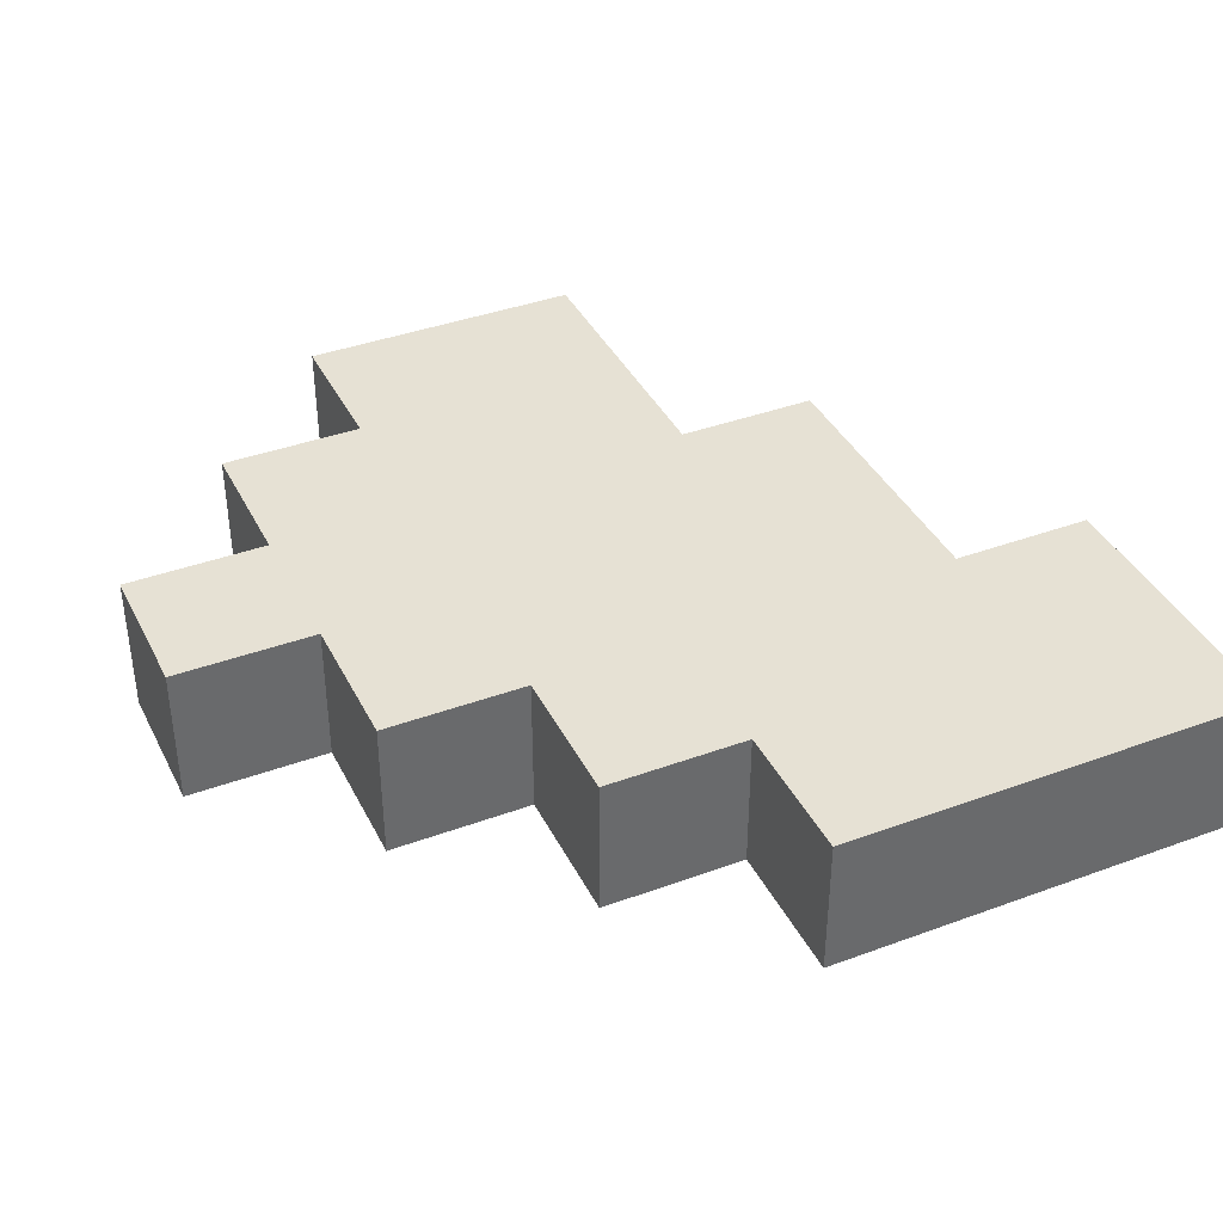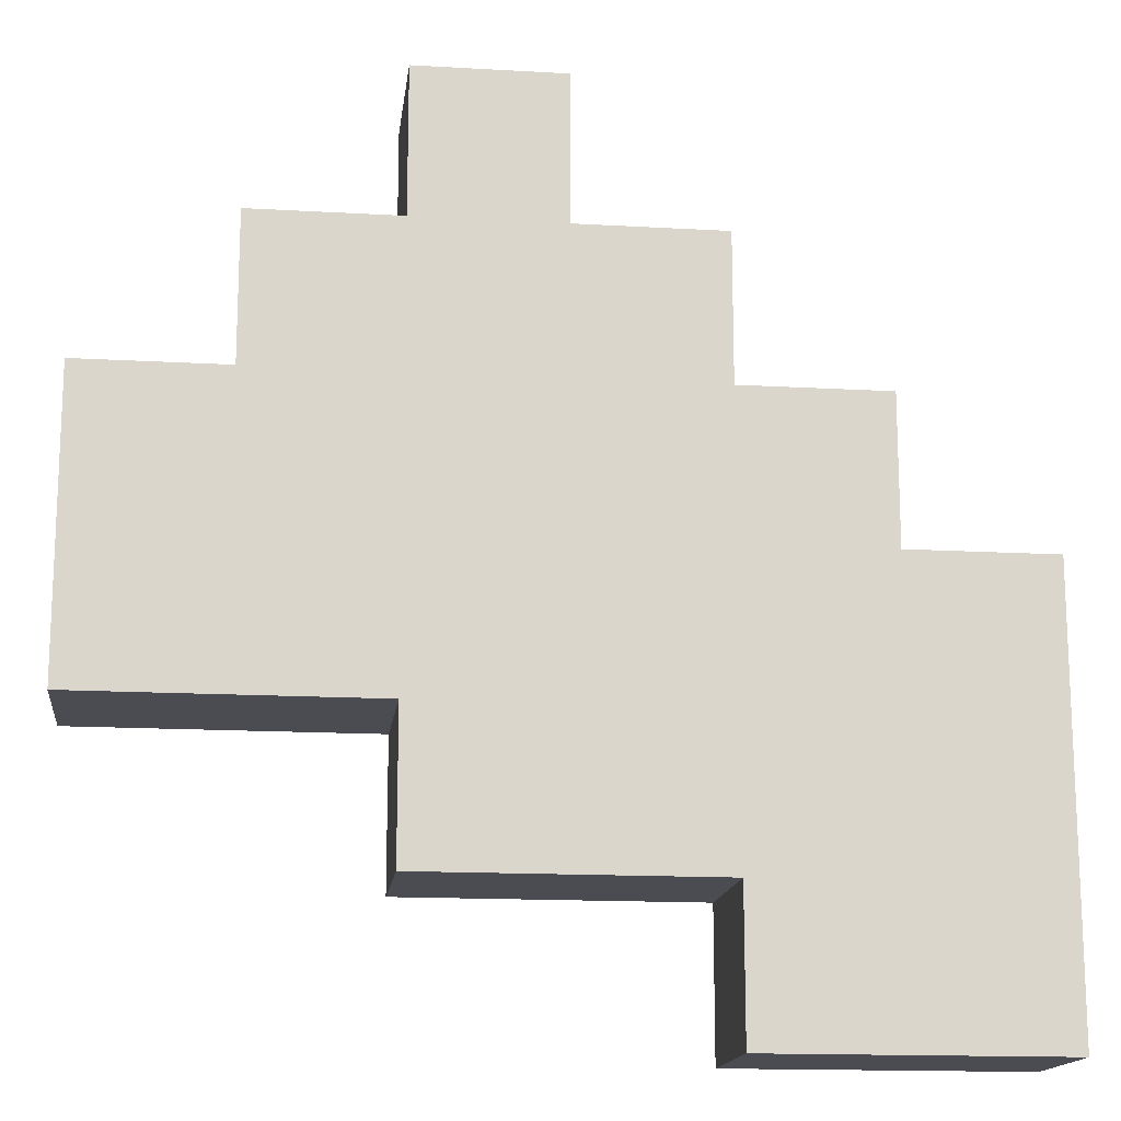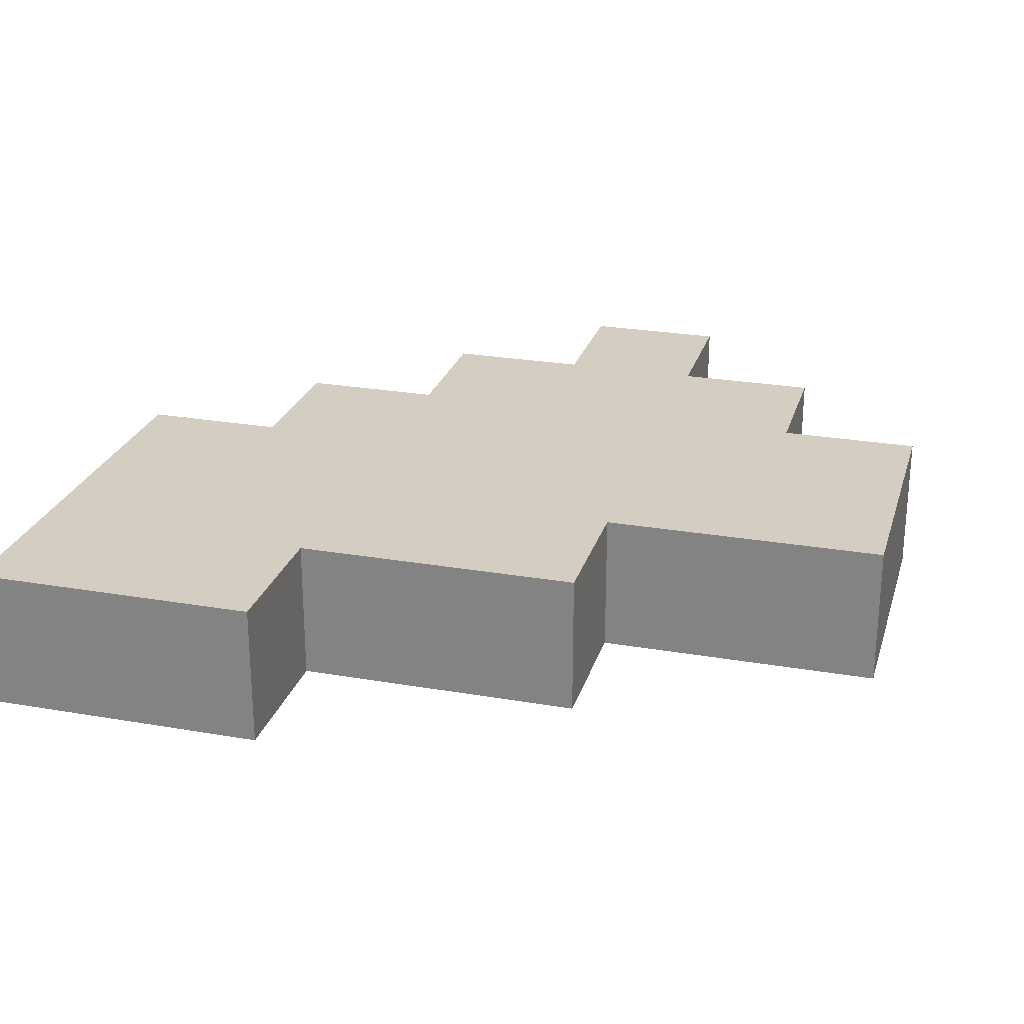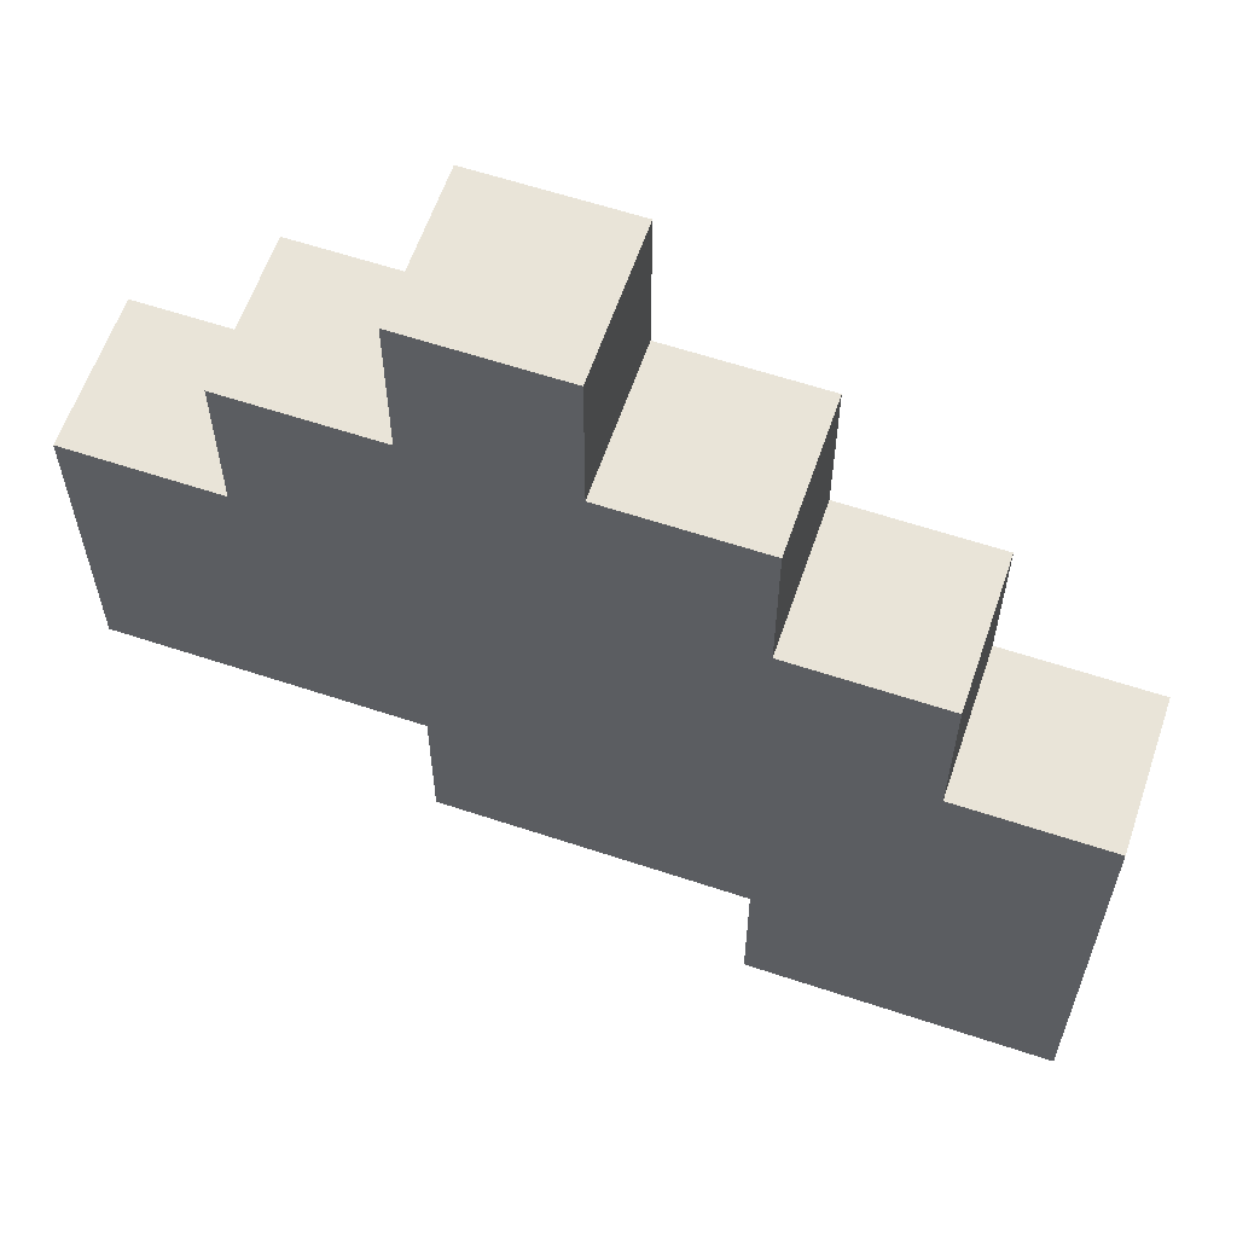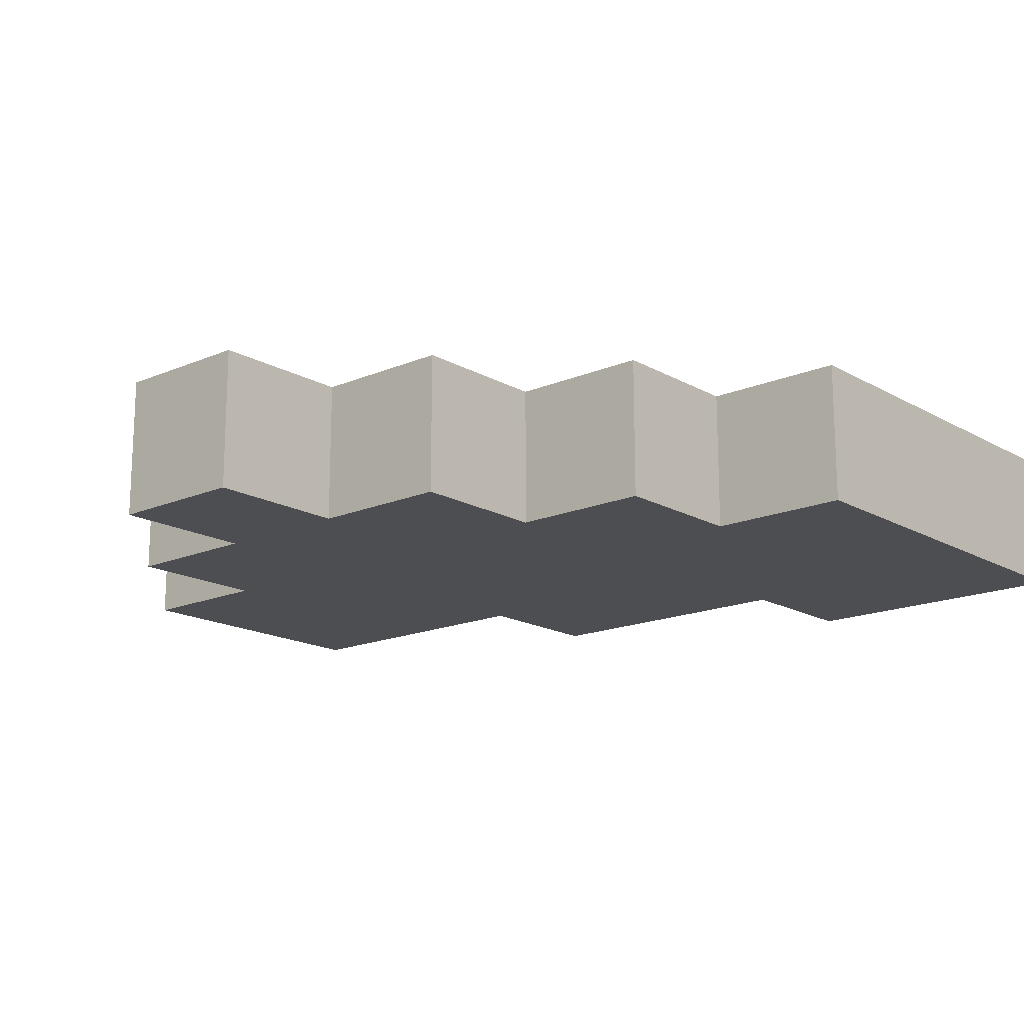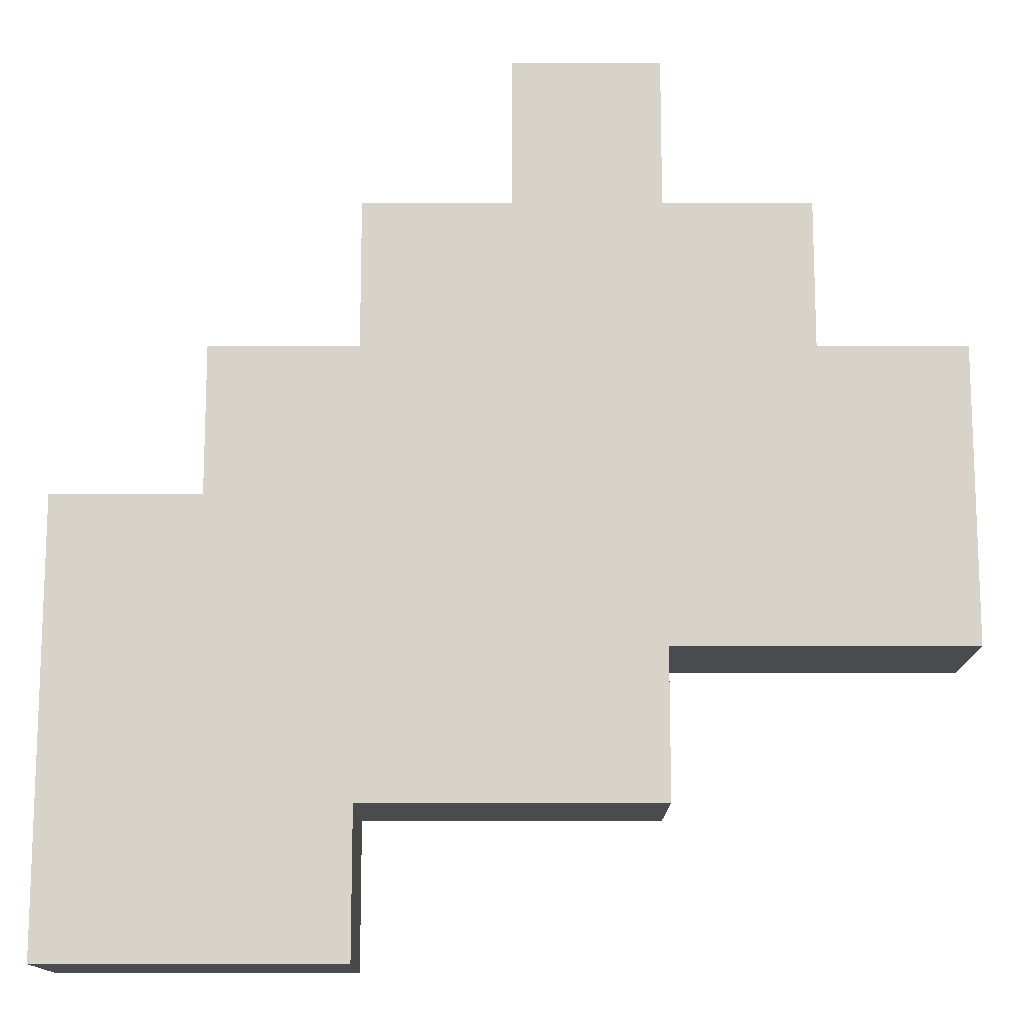
<metadata>
{"format":"obj","ext":"obj","renderer":"f3d","projection":"perspective","resolution":1024,"background":"white","views":[{"elev":39.1,"azim":-114.7,"up":"+Z"},{"elev":-15.5,"azim":173.1,"up":"+Y"},{"elev":25.3,"azim":15.6,"up":"+Z"},{"elev":60.6,"azim":-161.2,"up":"+Y"},{"elev":-16.6,"azim":-139.0,"up":"+Z"},{"elev":-13.7,"azim":-0.1,"up":"+Y"}]}
</metadata>
<code>
o
v -0.8 0.4 0.1
v -0.8 0.4 -1.49e-08
v -0.8 0.7 0.1
v -0.8 0.7 -1.49e-08
v -0.7 0.7 0.1
v -0.7 0.7 -1.49e-08
v -0.7 0.8 0.1
v -0.7 0.8 -1.49e-08
v -0.6 0.8 0.1
v -0.6 0.8 -1.49e-08
v -0.6 0.9 0.1
v -0.6 0.9 -1.49e-08
v -0.5 0.9 0.1
v -0.5 0.9 -1.49e-08
v -0.5 1 0.1
v -0.5 1 -1.49e-08
v -0.6 0.4 0.1
v -0.6 0.4 -1.49e-08
v -0.6 0.5 0.1
v -0.6 0.5 -1.49e-08
v -0.4 0.5 0.1
v -0.4 0.5 -1.49e-08
v -0.4 0.6 0.1
v -0.4 0.6 -1.49e-08
v -0.4 0.9 0.1
v -0.4 0.9 -1.49e-08
v -0.4 1 0.1
v -0.4 1 -1.49e-08
v -0.3 0.8 0.1
v -0.3 0.8 -1.49e-08
v -0.3 0.9 0.1
v -0.3 0.9 -1.49e-08
v -0.2 0.6 0.1
v -0.2 0.6 -1.49e-08
v -0.2 0.8 0.1
v -0.2 0.8 -1.49e-08
v -0.8 0.4 0.1
v -0.8 0.7 0.1
v -0.7 0.7 0.1
v -0.7 0.8 0.1
v -0.6 0.4 0.1
v -0.6 0.5 0.1
v -0.6 0.8 0.1
v -0.6 0.9 0.1
v -0.5 0.9 0.1
v -0.5 1 0.1
v -0.4 0.5 0.1
v -0.4 0.6 0.1
v -0.4 0.9 0.1
v -0.4 1 0.1
v -0.3 0.8 0.1
v -0.3 0.9 0.1
v -0.2 0.6 0.1
v -0.2 0.8 0.1
v -0.8 0.4 -1.49e-08
v -0.8 0.7 -1.49e-08
v -0.7 0.7 -1.49e-08
v -0.7 0.8 -1.49e-08
v -0.6 0.4 -1.49e-08
v -0.6 0.5 -1.49e-08
v -0.6 0.8 -1.49e-08
v -0.6 0.9 -1.49e-08
v -0.5 0.9 -1.49e-08
v -0.5 1 -1.49e-08
v -0.4 0.5 -1.49e-08
v -0.4 0.6 -1.49e-08
v -0.4 0.9 -1.49e-08
v -0.4 1 -1.49e-08
v -0.3 0.8 -1.49e-08
v -0.3 0.9 -1.49e-08
v -0.2 0.6 -1.49e-08
v -0.2 0.8 -1.49e-08
v -0.8 0.4 0.1
v -0.6 0.4 0.1
v -0.8 0.4 -1.49e-08
v -0.6 0.4 -1.49e-08
v -0.6 0.5 0.1
v -0.4 0.5 0.1
v -0.6 0.5 -1.49e-08
v -0.4 0.5 -1.49e-08
v -0.4 0.6 0.1
v -0.2 0.6 0.1
v -0.4 0.6 -1.49e-08
v -0.2 0.6 -1.49e-08
v -0.8 0.7 0.1
v -0.7 0.7 0.1
v -0.8 0.7 -1.49e-08
v -0.7 0.7 -1.49e-08
v -0.7 0.8 0.1
v -0.6 0.8 0.1
v -0.3 0.8 0.1
v -0.2 0.8 0.1
v -0.7 0.8 -1.49e-08
v -0.6 0.8 -1.49e-08
v -0.3 0.8 -1.49e-08
v -0.2 0.8 -1.49e-08
v -0.6 0.9 0.1
v -0.5 0.9 0.1
v -0.4 0.9 0.1
v -0.3 0.9 0.1
v -0.6 0.9 -1.49e-08
v -0.5 0.9 -1.49e-08
v -0.4 0.9 -1.49e-08
v -0.3 0.9 -1.49e-08
v -0.5 1 0.1
v -0.4 1 0.1
v -0.5 1 -1.49e-08
v -0.4 1 -1.49e-08
f 3 2 1
f 4 2 3
f 7 6 5
f 8 6 7
f 11 10 9
f 12 10 11
f 15 14 13
f 16 14 15
f 17 18 19
f 19 18 20
f 21 22 23
f 23 22 24
f 25 26 27
f 27 26 28
f 29 30 31
f 31 30 32
f 33 34 35
f 35 34 36
f 39 38 37
f 41 39 37
f 41 40 39
f 42 40 41
f 43 40 42
f 45 44 43
f 45 43 42
f 47 45 42
f 47 46 45
f 48 46 47
f 49 46 48
f 50 46 49
f 51 49 48
f 52 49 51
f 53 51 48
f 54 51 53
f 55 56 57
f 55 57 59
f 57 58 59
f 59 58 60
f 60 58 61
f 61 62 63
f 60 61 63
f 60 63 65
f 63 64 65
f 65 64 66
f 66 64 67
f 67 64 68
f 66 67 69
f 69 67 70
f 66 69 71
f 71 69 72
f 75 74 73
f 76 74 75
f 79 78 77
f 80 78 79
f 83 82 81
f 84 82 83
f 85 86 87
f 87 86 88
f 89 90 93
f 93 90 94
f 91 92 95
f 95 92 96
f 97 98 101
f 101 98 102
f 99 100 103
f 103 100 104
f 105 106 107
f 107 106 108

</code>
